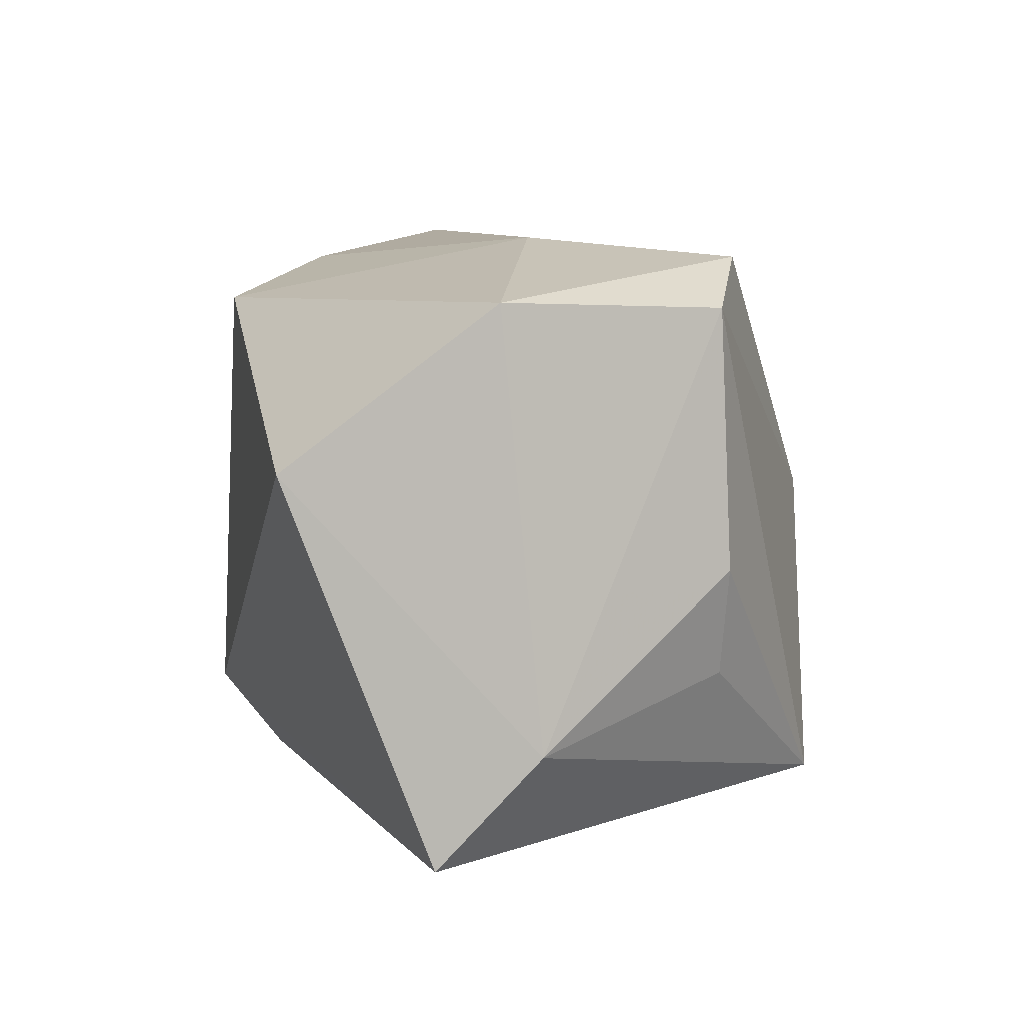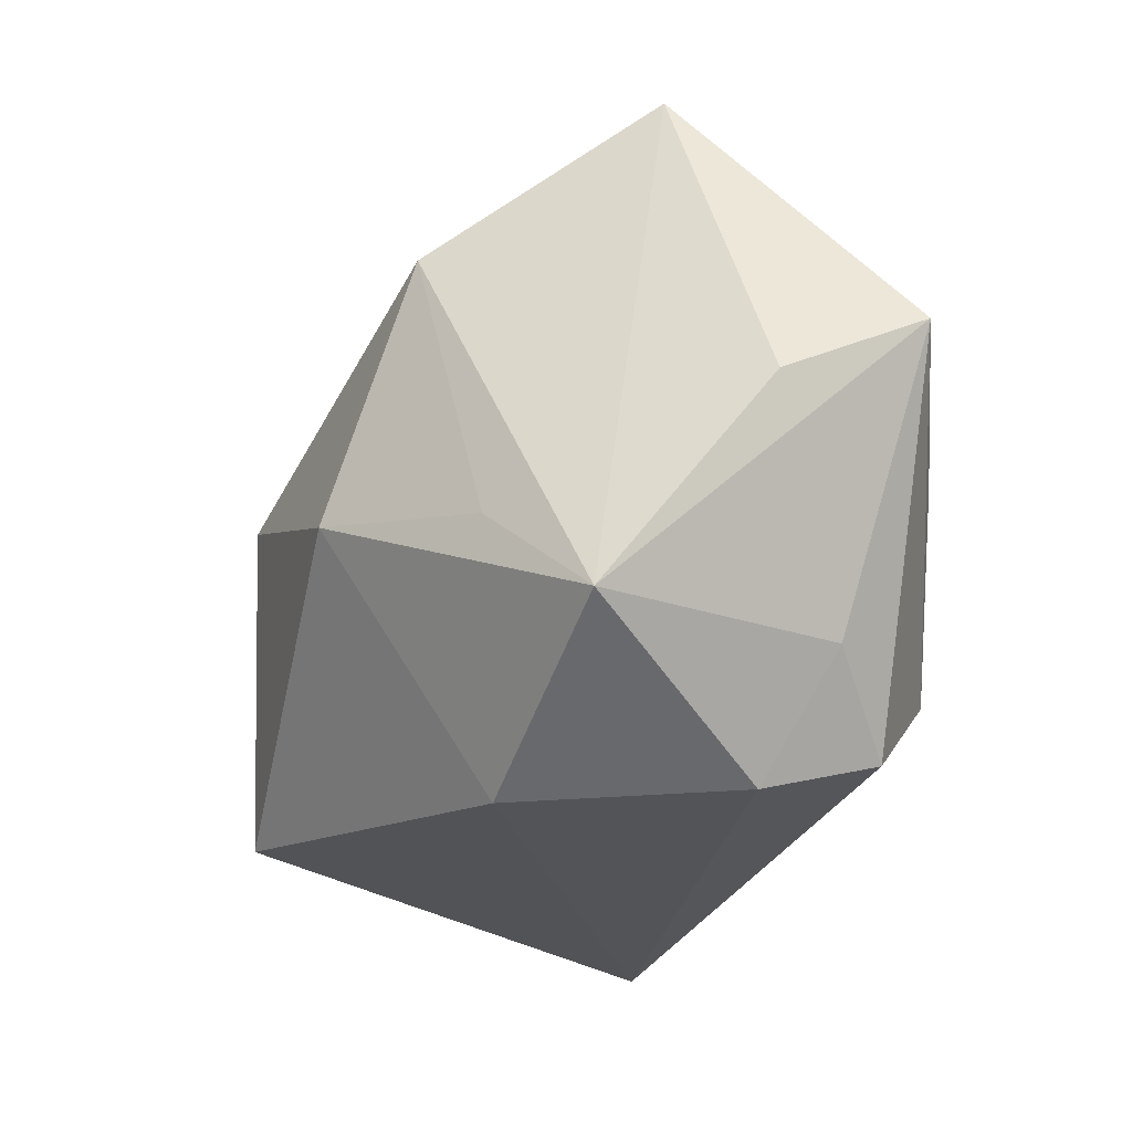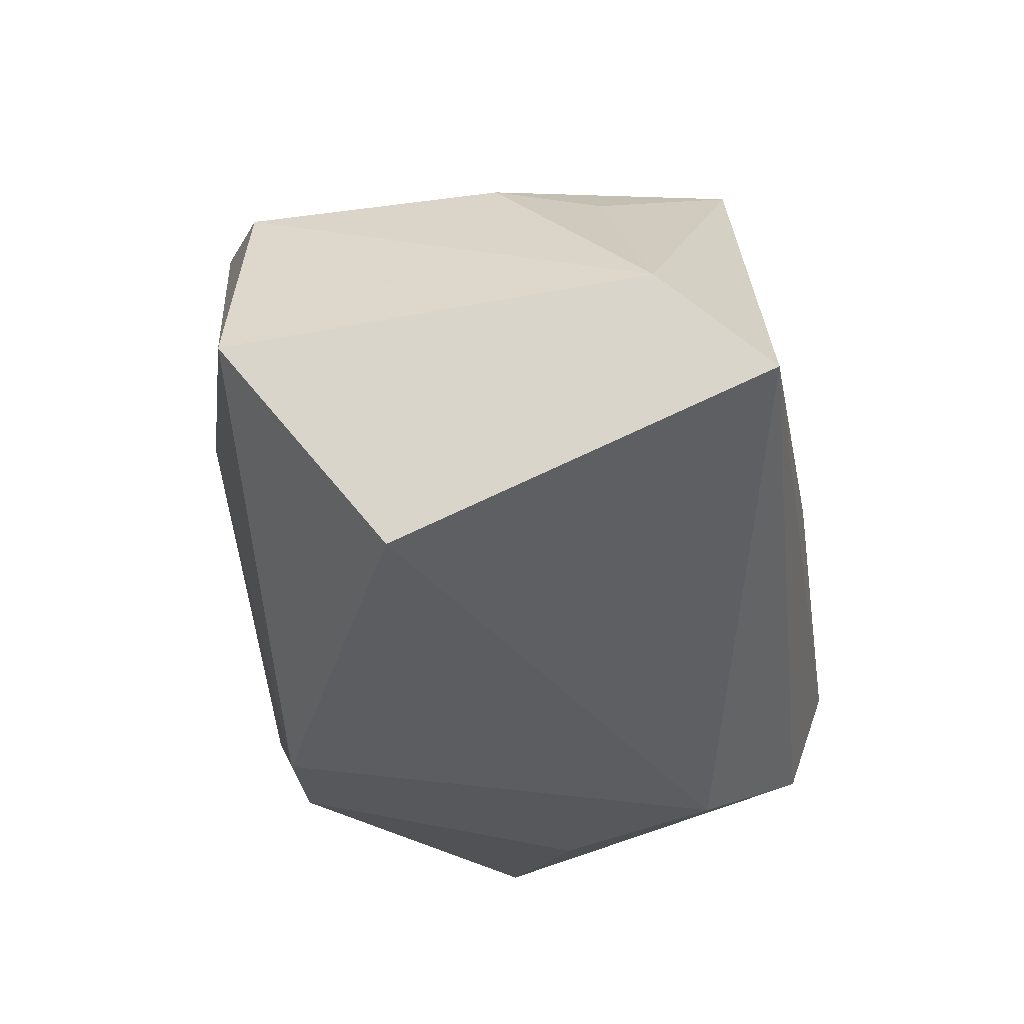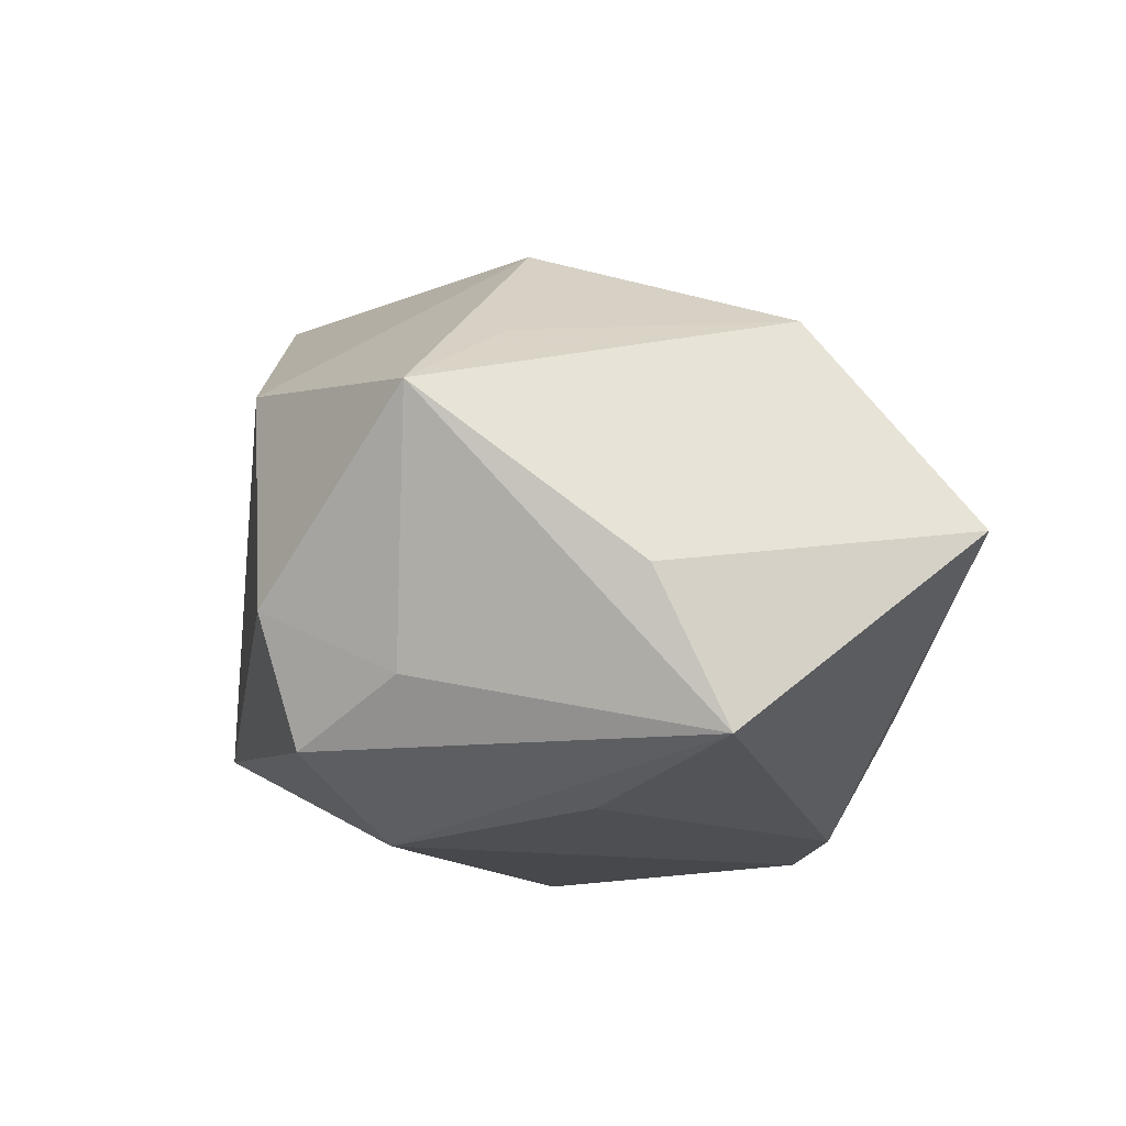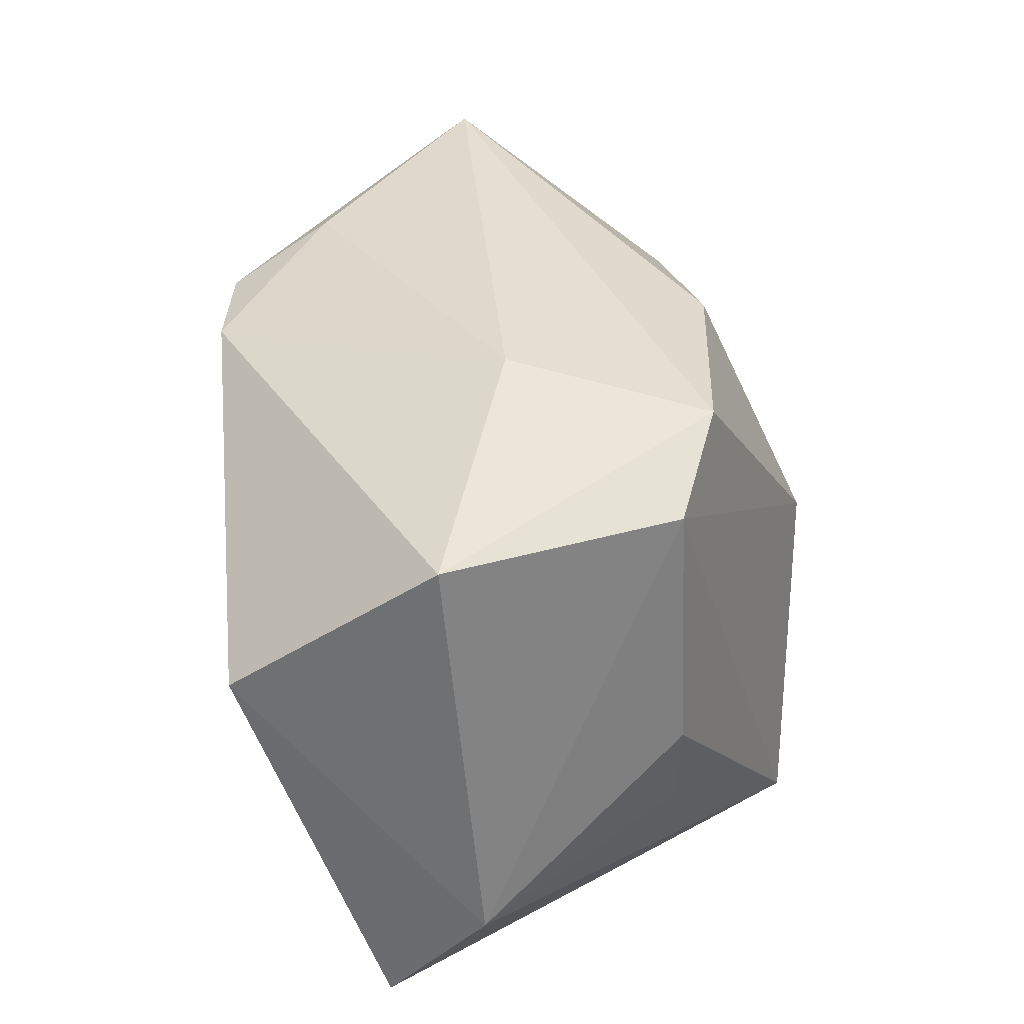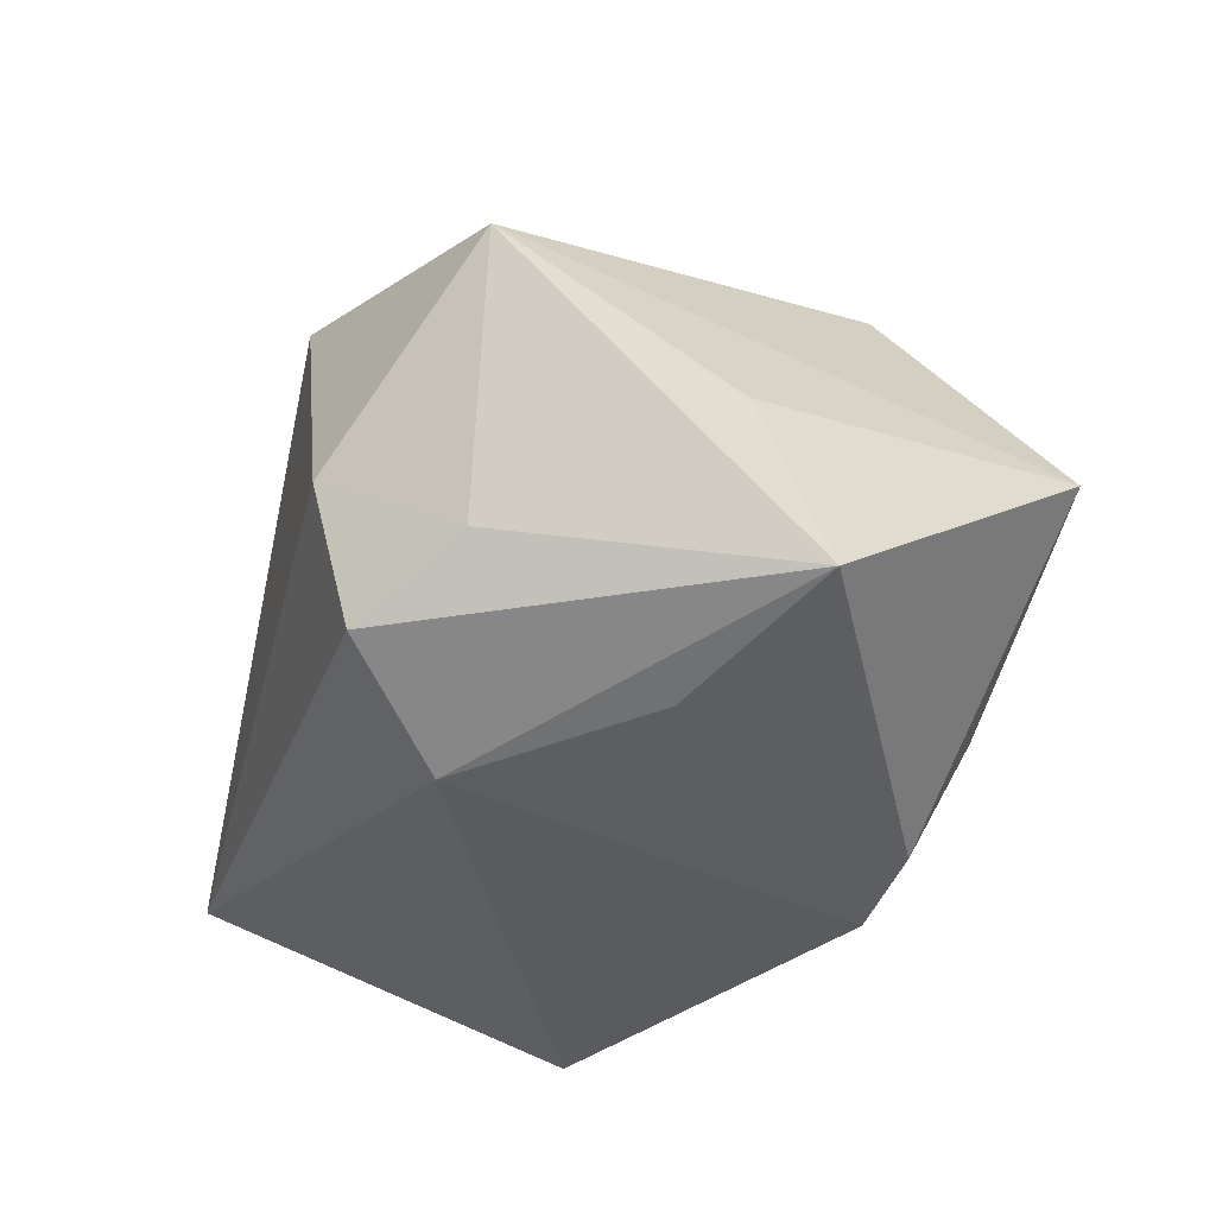
<metadata>
{"format":"obj","ext":"obj","renderer":"f3d","projection":"perspective","resolution":1024,"background":"white","views":[{"elev":4.1,"azim":-102.5,"up":"+Y"},{"elev":-25.7,"azim":77.8,"up":"+Y"},{"elev":-36.1,"azim":-82.5,"up":"+Z"},{"elev":-11.3,"azim":78.5,"up":"+Z"},{"elev":32.3,"azim":-95.6,"up":"+Y"},{"elev":-33.1,"azim":73.6,"up":"+Z"}]}
</metadata>
<code>
v 0.01637 0.02936 -0.01552
v -0.002506 0.02722 0.02233
v -0.03208 -0.01216 0.01611
v 0.04235 -0.02068 0.009697
v 0.04529 -0.0004942 -0.005543
v -0.03552 -0.002024 0.01599
v 0.02774 -0.03113 -0.007693
v -0.03979 -0.02838 -0.01311
v 0.0197 -0.03113 0.01348
v 0.001906 0.02433 -0.02681
v 0.02509 0.01892 0.02214
v -0.03623 0.007546 -0.02681
v -0.01655 -0.02452 0.03048
v 0.03296 -0.01036 0.01715
v 0.01236 0.02465 -0.02534
v -0.04259 0.02284 -0.007659
v -0.0172 0.02994 0.0006225
v -0.02543 0.02785 0.0193
v 0.03386 0.03346 0.000854
v 0.04461 0.00648 -0.01945
v 0.02553 -0.02728 -0.01957
v 0.01765 -0.005526 0.02923
v 0.03372 -0.01978 -0.0137
v 0.01693 -0.01786 -0.02681
v -0.04325 -0.01769 -0.003882
v 0.02924 -0.001657 -0.02426
v -0.03546 0.02264 0.01505
v -0.005642 0.004674 0.0329
f 13 8 9
f 2 18 28
f 19 18 2
f 11 2 28
f 19 2 11
f 19 11 4
f 4 11 14
f 24 8 12
f 21 8 24
f 26 24 15
f 12 16 10
f 10 24 12
f 15 24 10
f 18 16 27
f 28 18 27
f 27 13 28
f 22 11 28
f 14 11 22
f 28 13 22
f 22 4 14
f 22 13 9
f 9 4 22
f 7 4 9
f 9 8 7
f 7 8 21
f 21 24 20
f 24 26 20
f 20 15 19
f 20 26 15
f 17 10 16
f 17 18 19
f 17 16 18
f 8 13 25
f 25 27 16
f 12 8 25
f 25 16 12
f 21 20 23
f 23 20 4
f 23 7 21
f 4 7 23
f 19 4 5
f 5 20 19
f 4 20 5
f 1 17 19
f 10 17 1
f 19 15 1
f 15 10 1
f 13 27 6
f 27 25 6
f 3 25 13
f 13 6 3
f 3 6 25

</code>
